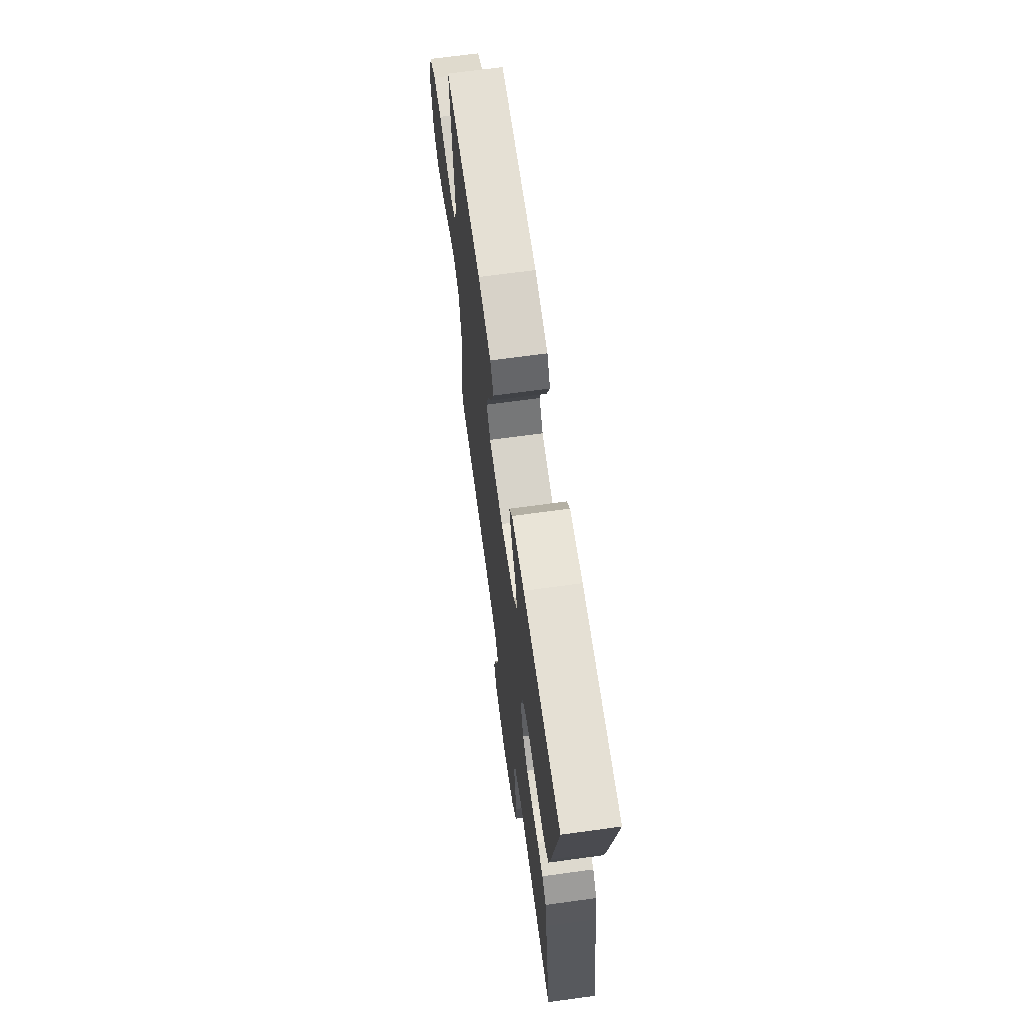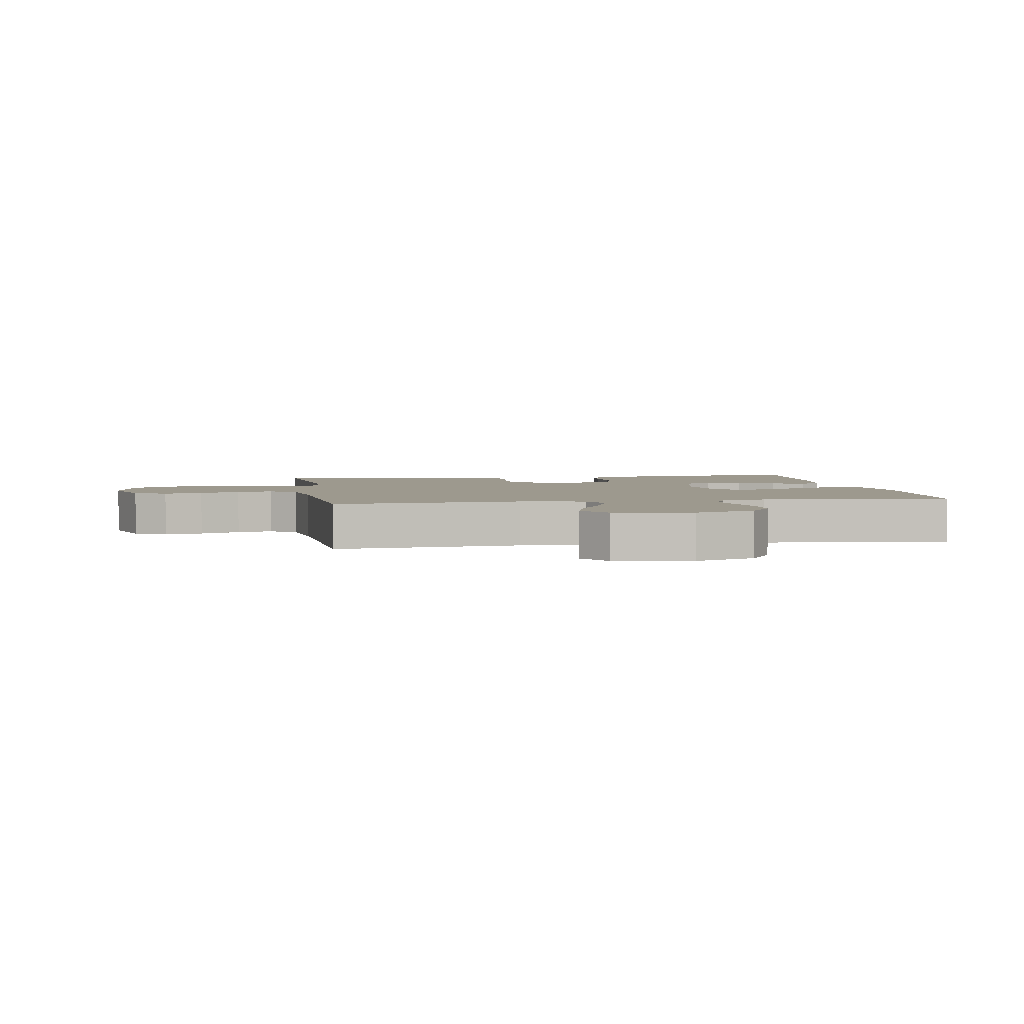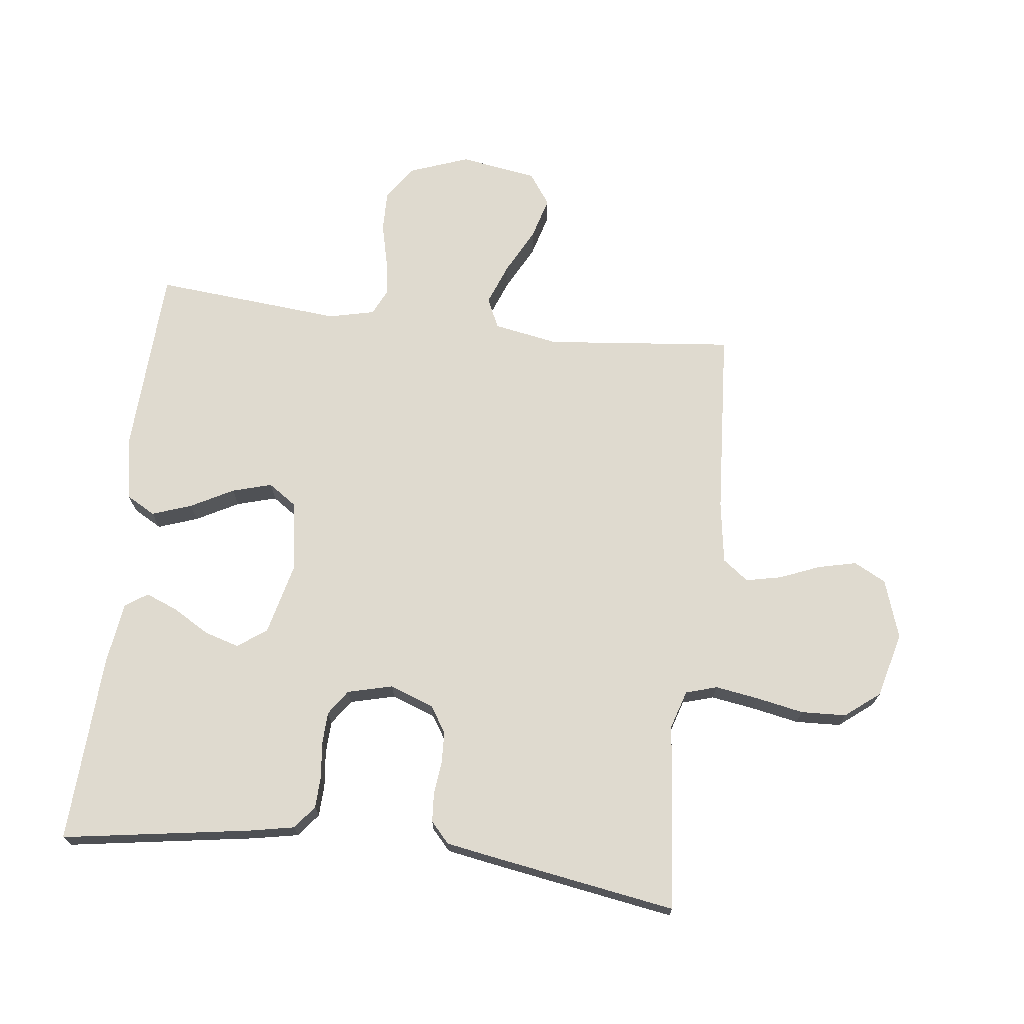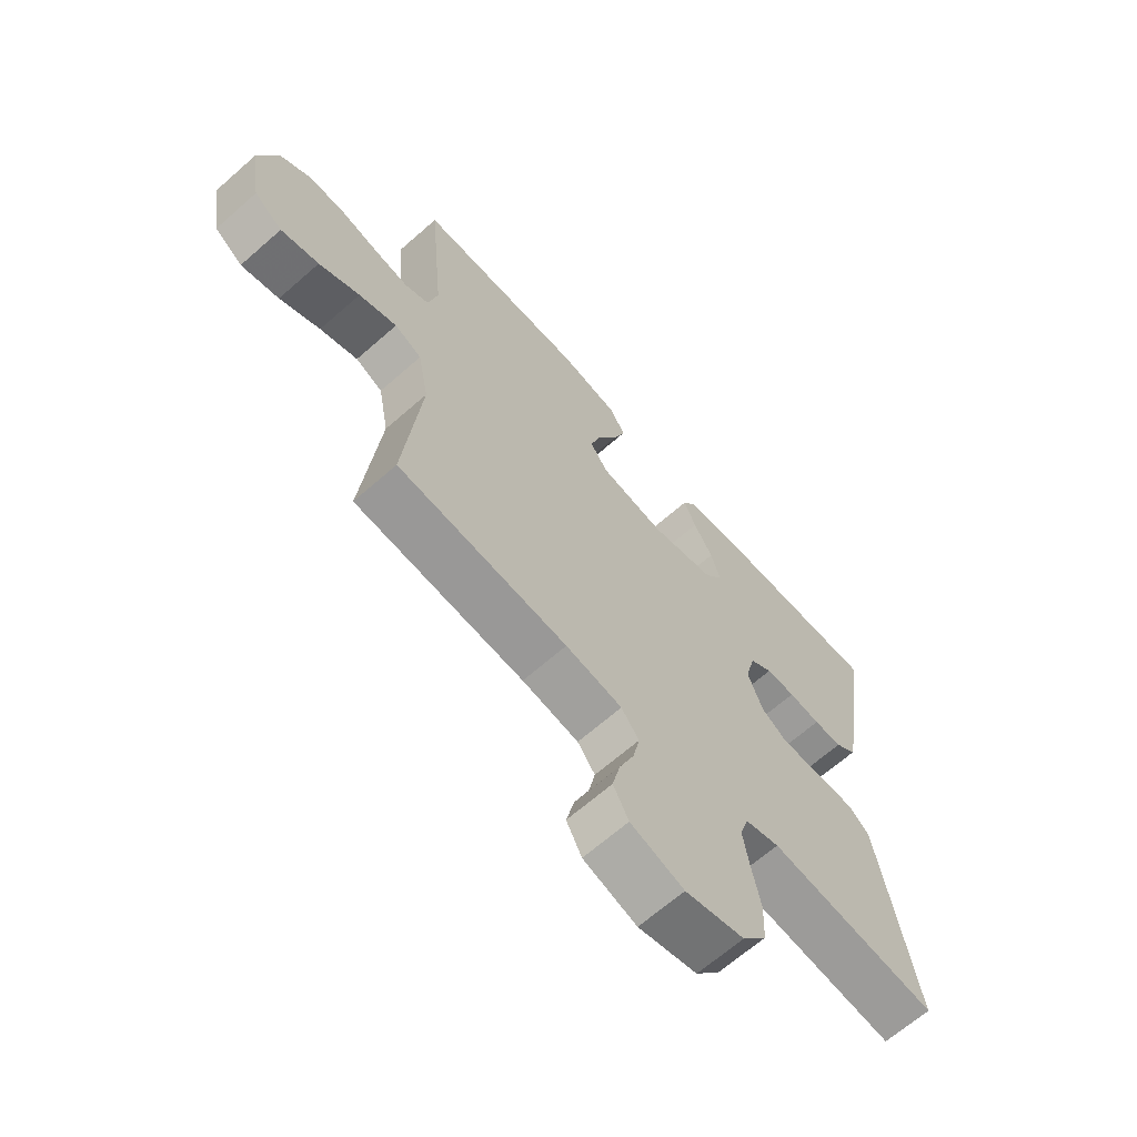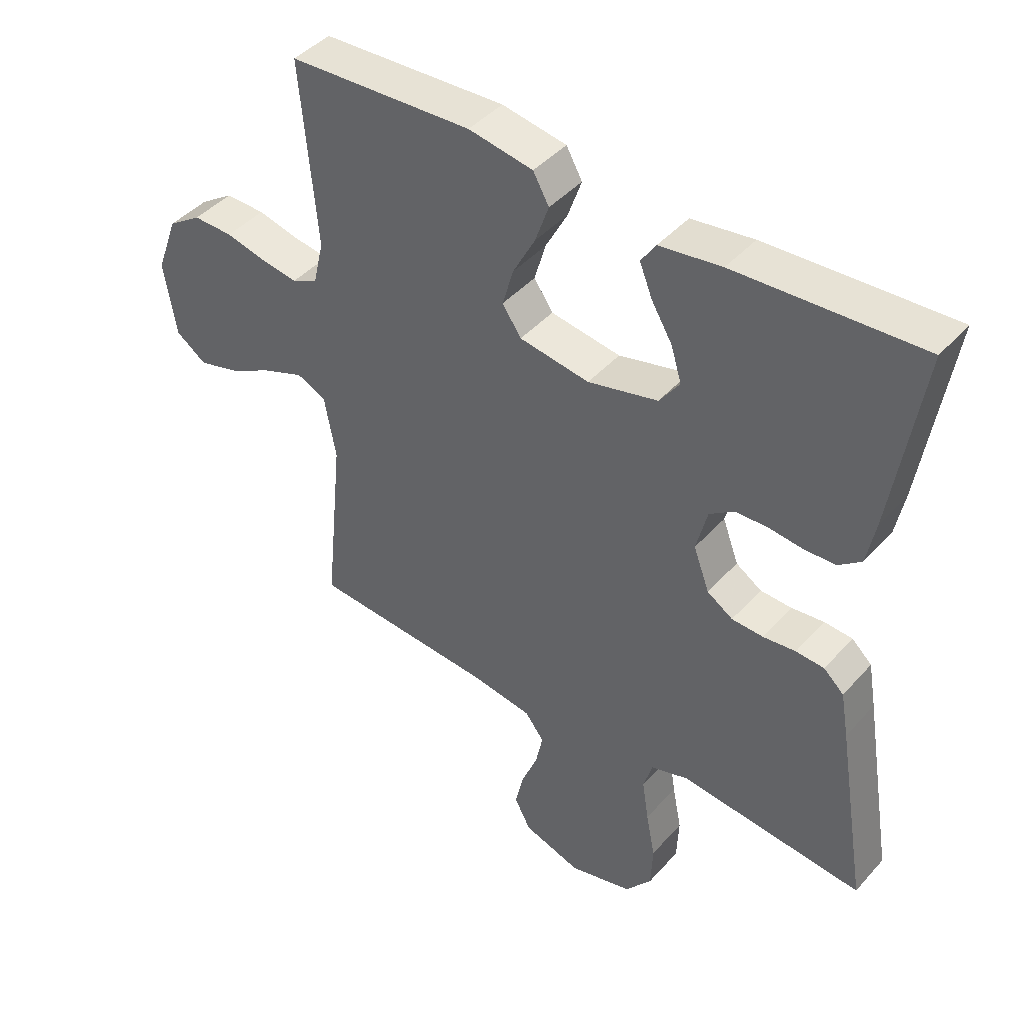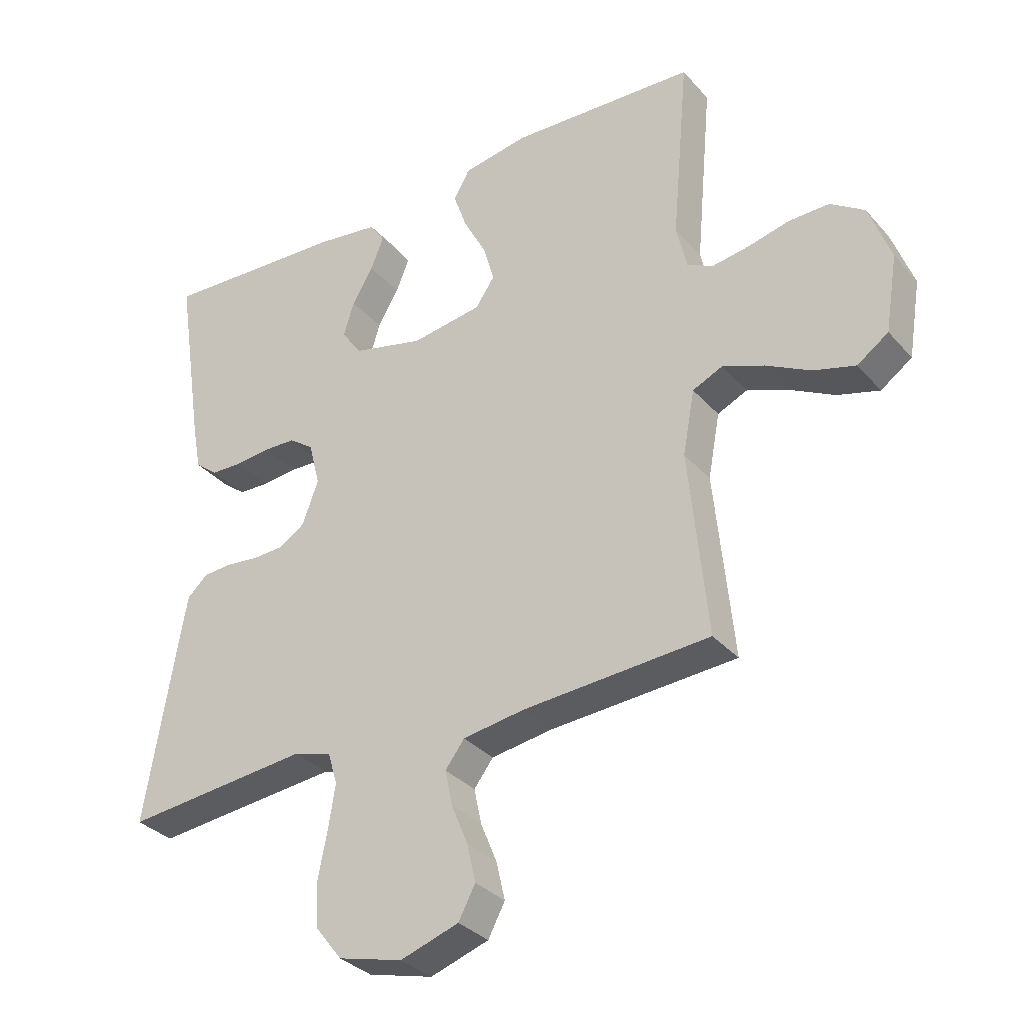
<metadata>
{"format":"obj","ext":"obj","renderer":"f3d","projection":"perspective","resolution":1024,"background":"white","views":[{"elev":68.2,"azim":82.2,"up":"+Z"},{"elev":3.3,"azim":-99.3,"up":"+Y"},{"elev":70.9,"azim":96.7,"up":"+Y"},{"elev":-66.3,"azim":-48.6,"up":"+Z"},{"elev":43.5,"azim":38.2,"up":"+Z"},{"elev":-32.8,"azim":-145.8,"up":"+Z"}]}
</metadata>
<code>
v -0.5 0.07 0.5
v -0.2 0.07 0.515
v -0.095 0.07 0.497
v -0.069 0.07 0.451
v -0.091 0.07 0.388
v -0.127 0.07 0.32
v -0.145 0.07 0.257
v -0.114 0.07 0.212
v 0 0.07 0.195
v 0.114 0.07 0.223
v 0.147 0.07 0.269
v 0.13 0.07 0.325
v 0.096 0.07 0.382
v 0.075 0.07 0.434
v 0.099 0.07 0.47
v 0.2 0.07 0.484
v 0.5 0.07 0.5
v 0.454 0.07 0.2
v 0.44 0.07 0.127
v 0.403 0.07 0.098
v 0.352 0.07 0.096
v 0.296 0.07 0.102
v 0.244 0.07 0.1
v 0.204 0.07 0.072
v 0.186 0.07 0
v 0.212 0.07 -0.07
v 0.254 0.07 -0.097
v 0.305 0.07 -0.099
v 0.358 0.07 -0.093
v 0.404 0.07 -0.096
v 0.437 0.07 -0.126
v 0.45 0.07 -0.2
v 0.5 0.07 -0.5
v 0.2 0.07 -0.471
v 0.139 0.07 -0.49
v 0.124 0.07 -0.54
v 0.135 0.07 -0.609
v 0.15 0.07 -0.685
v 0.147 0.07 -0.757
v 0.104 0.07 -0.812
v 0 0.07 -0.839
v -0.094 0.07 -0.808
v -0.121 0.07 -0.757
v -0.107 0.07 -0.696
v -0.081 0.07 -0.632
v -0.069 0.07 -0.575
v -0.1 0.07 -0.534
v -0.2 0.07 -0.519
v -0.5 0.07 -0.5
v -0.47 0.07 -0.2
v -0.489 0.07 -0.097
v -0.537 0.07 -0.075
v -0.604 0.07 -0.101
v -0.676 0.07 -0.139
v -0.743 0.07 -0.158
v -0.793 0.07 -0.123
v -0.813 0.07 0
v -0.778 0.07 0.096
v -0.723 0.07 0.133
v -0.658 0.07 0.132
v -0.591 0.07 0.116
v -0.532 0.07 0.107
v -0.49 0.07 0.127
v -0.473 0.07 0.2
v -0.5 0 0.5
v -0.2 0 0.515
v -0.095 0 0.497
v -0.069 0 0.451
v -0.091 0 0.388
v -0.127 0 0.32
v -0.145 0 0.257
v -0.114 0 0.212
v 0 0 0.195
v 0.114 0 0.223
v 0.147 0 0.269
v 0.13 0 0.325
v 0.096 0 0.382
v 0.075 0 0.434
v 0.099 0 0.47
v 0.2 0 0.484
v 0.5 0 0.5
v 0.454 0 0.2
v 0.44 0 0.127
v 0.403 0 0.098
v 0.352 0 0.096
v 0.296 0 0.102
v 0.244 0 0.1
v 0.204 0 0.072
v 0.186 0 0
v 0.212 0 -0.07
v 0.254 0 -0.097
v 0.305 0 -0.099
v 0.358 0 -0.093
v 0.404 0 -0.096
v 0.437 0 -0.126
v 0.45 0 -0.2
v 0.5 0 -0.5
v 0.2 0 -0.471
v 0.139 0 -0.49
v 0.124 0 -0.54
v 0.135 0 -0.609
v 0.15 0 -0.685
v 0.147 0 -0.757
v 0.104 0 -0.812
v 0 0 -0.839
v -0.094 0 -0.808
v -0.121 0 -0.757
v -0.107 0 -0.696
v -0.081 0 -0.632
v -0.069 0 -0.575
v -0.1 0 -0.534
v -0.2 0 -0.519
v -0.5 0 -0.5
v -0.47 0 -0.2
v -0.489 0 -0.097
v -0.537 0 -0.075
v -0.604 0 -0.101
v -0.676 0 -0.139
v -0.743 0 -0.158
v -0.793 0 -0.123
v -0.813 0 0
v -0.778 0 0.096
v -0.723 0 0.133
v -0.658 0 0.132
v -0.591 0 0.116
v -0.532 0 0.107
v -0.49 0 0.127
v -0.473 0 0.2
f 58 59 60 61
f 58 61 62
f 57 58 62
f 56 57 62
f 53 54 55 56
f 52 53 56 62
f 51 52 62 63
f 48 49 50
f 47 48 50 51
f 42 43 44 45
f 42 45 46
f 41 42 46
f 40 41 46
f 37 38 39 40
f 36 37 40 46
f 35 36 46 47
f 31 32 33 34
f 28 29 30 31
f 27 28 31 34
f 26 27 34 35
f 19 20 21 22
f 19 22 23
f 18 19 23
f 17 18 23
f 16 17 23 24
f 12 13 14 15
f 11 12 15 16
f 3 4 5 6
f 3 6 7
f 64 1 2 3
f 64 3 7
f 63 64 7 8
f 51 63 8 9
f 47 51 9 10
f 25 26 35 47
f 25 47 10 11
f 11 16 24 25
f 125 124 123 122
f 126 125 122
f 126 122 121
f 126 121 120
f 120 119 118 117
f 126 120 117 116
f 127 126 116 115
f 114 113 112
f 115 114 112 111
f 109 108 107 106
f 110 109 106
f 110 106 105
f 110 105 104
f 104 103 102 101
f 110 104 101 100
f 111 110 100 99
f 98 97 96 95
f 95 94 93 92
f 98 95 92 91
f 99 98 91 90
f 86 85 84 83
f 87 86 83
f 87 83 82
f 87 82 81
f 88 87 81 80
f 79 78 77 76
f 80 79 76 75
f 70 69 68 67
f 71 70 67
f 67 66 65 128
f 71 67 128
f 72 71 128 127
f 73 72 127 115
f 74 73 115 111
f 111 99 90 89
f 75 74 111 89
f 89 88 80 75
f 1 65 66 2
f 2 66 67 3
f 3 67 68 4
f 4 68 69 5
f 5 69 70 6
f 6 70 71 7
f 7 71 72 8
f 8 72 73 9
f 9 73 74 10
f 10 74 75 11
f 11 75 76 12
f 12 76 77 13
f 13 77 78 14
f 14 78 79 15
f 15 79 80 16
f 16 80 81 17
f 17 81 82 18
f 18 82 83 19
f 19 83 84 20
f 20 84 85 21
f 21 85 86 22
f 22 86 87 23
f 23 87 88 24
f 24 88 89 25
f 25 89 90 26
f 26 90 91 27
f 27 91 92 28
f 28 92 93 29
f 29 93 94 30
f 30 94 95 31
f 31 95 96 32
f 32 96 97 33
f 33 97 98 34
f 34 98 99 35
f 35 99 100 36
f 36 100 101 37
f 37 101 102 38
f 38 102 103 39
f 39 103 104 40
f 40 104 105 41
f 41 105 106 42
f 42 106 107 43
f 43 107 108 44
f 44 108 109 45
f 45 109 110 46
f 46 110 111 47
f 47 111 112 48
f 48 112 113 49
f 49 113 114 50
f 50 114 115 51
f 51 115 116 52
f 52 116 117 53
f 53 117 118 54
f 54 118 119 55
f 55 119 120 56
f 56 120 121 57
f 57 121 122 58
f 58 122 123 59
f 59 123 124 60
f 60 124 125 61
f 61 125 126 62
f 62 126 127 63
f 63 127 128 64
f 64 128 65 1

</code>
